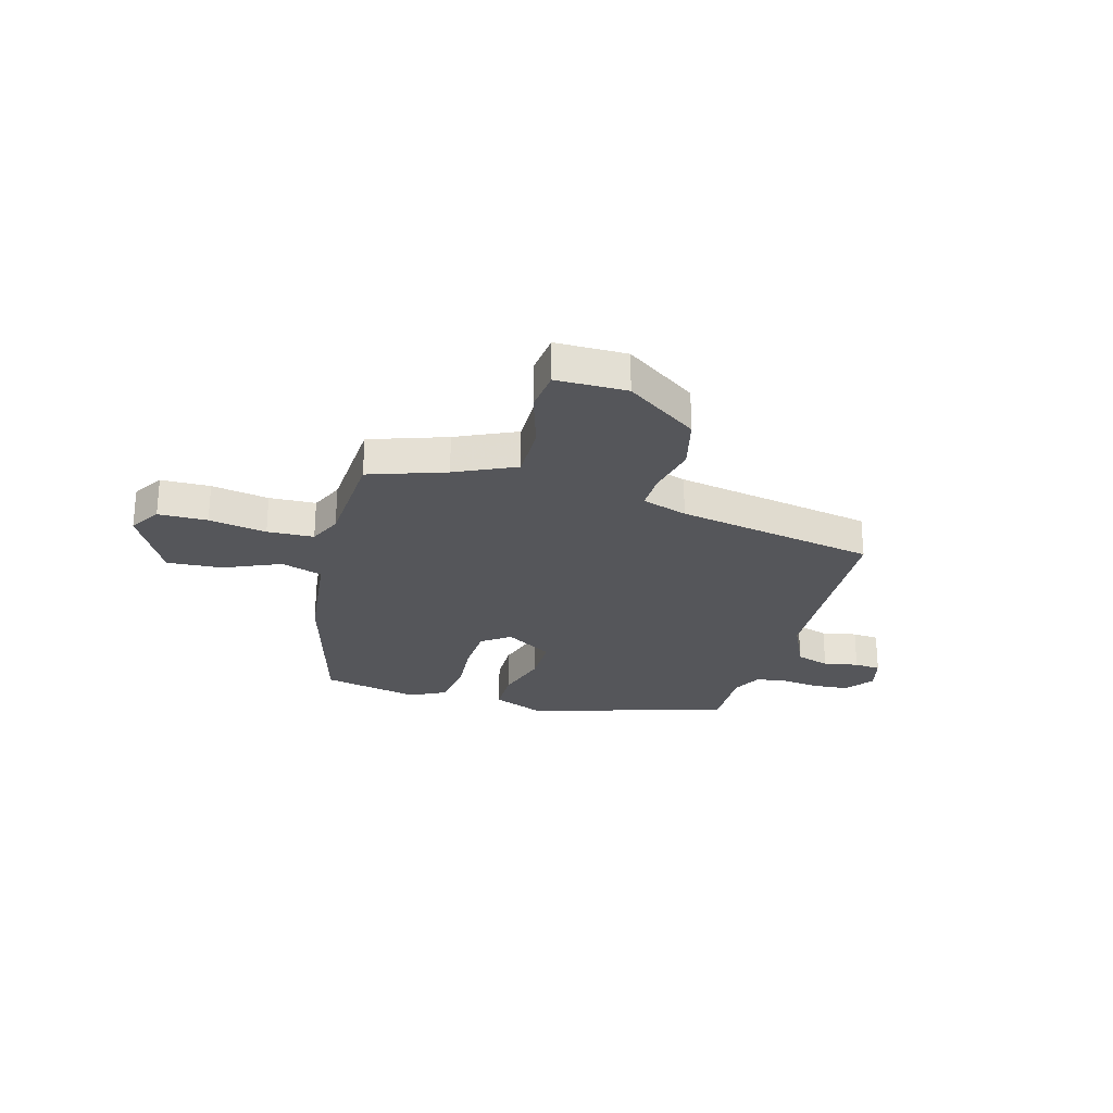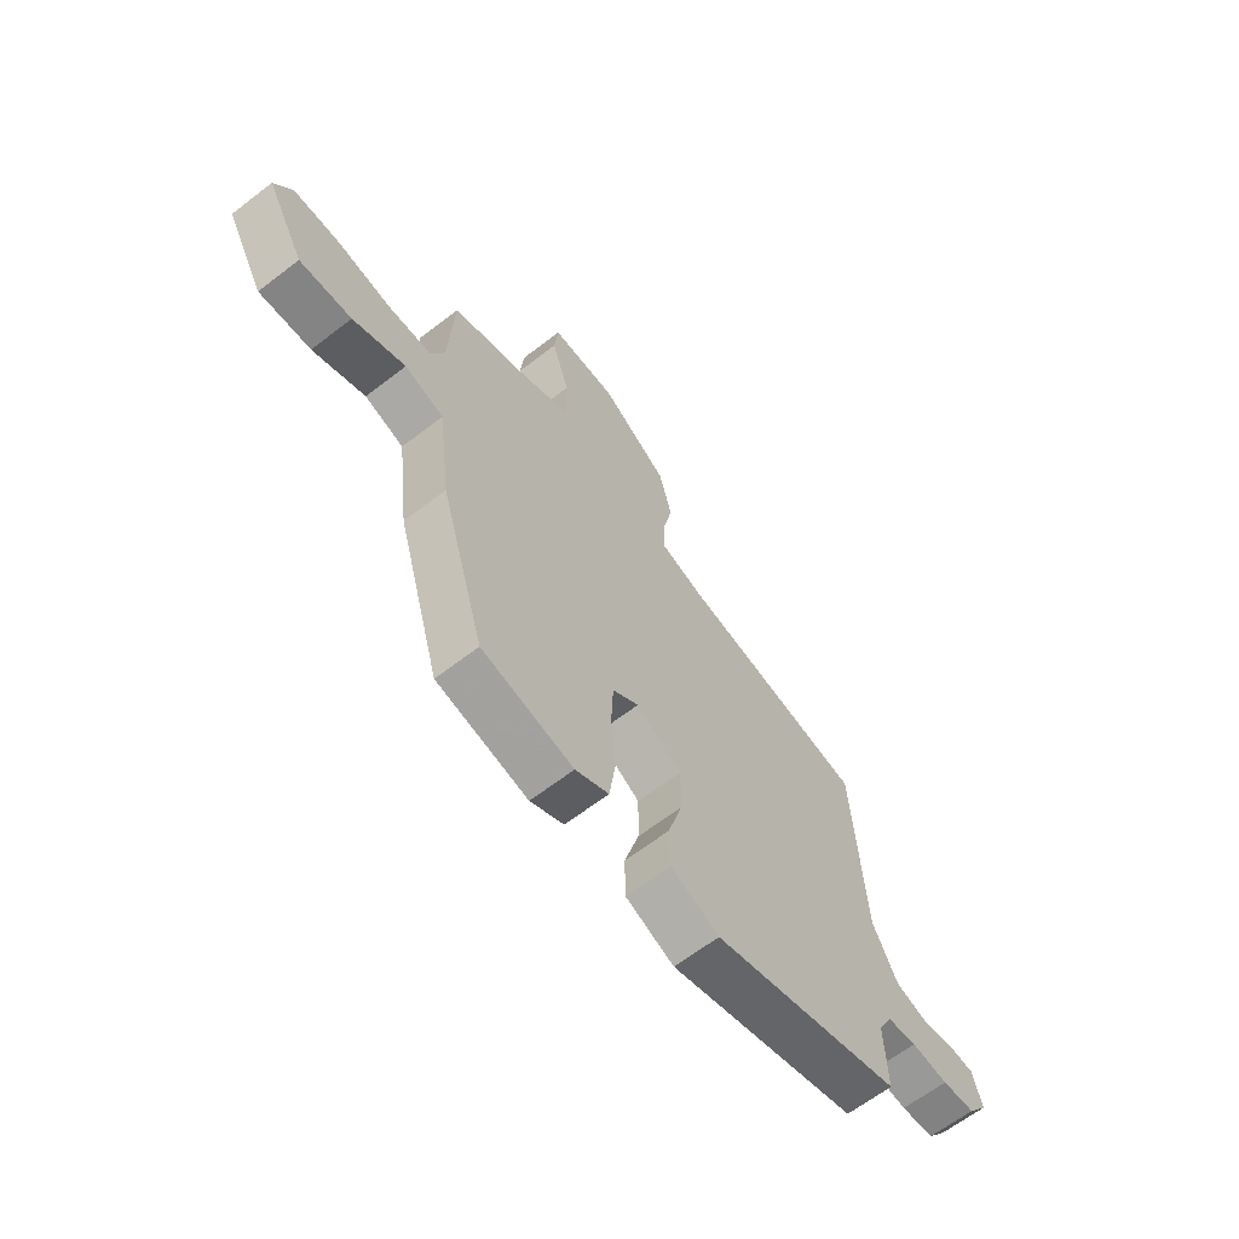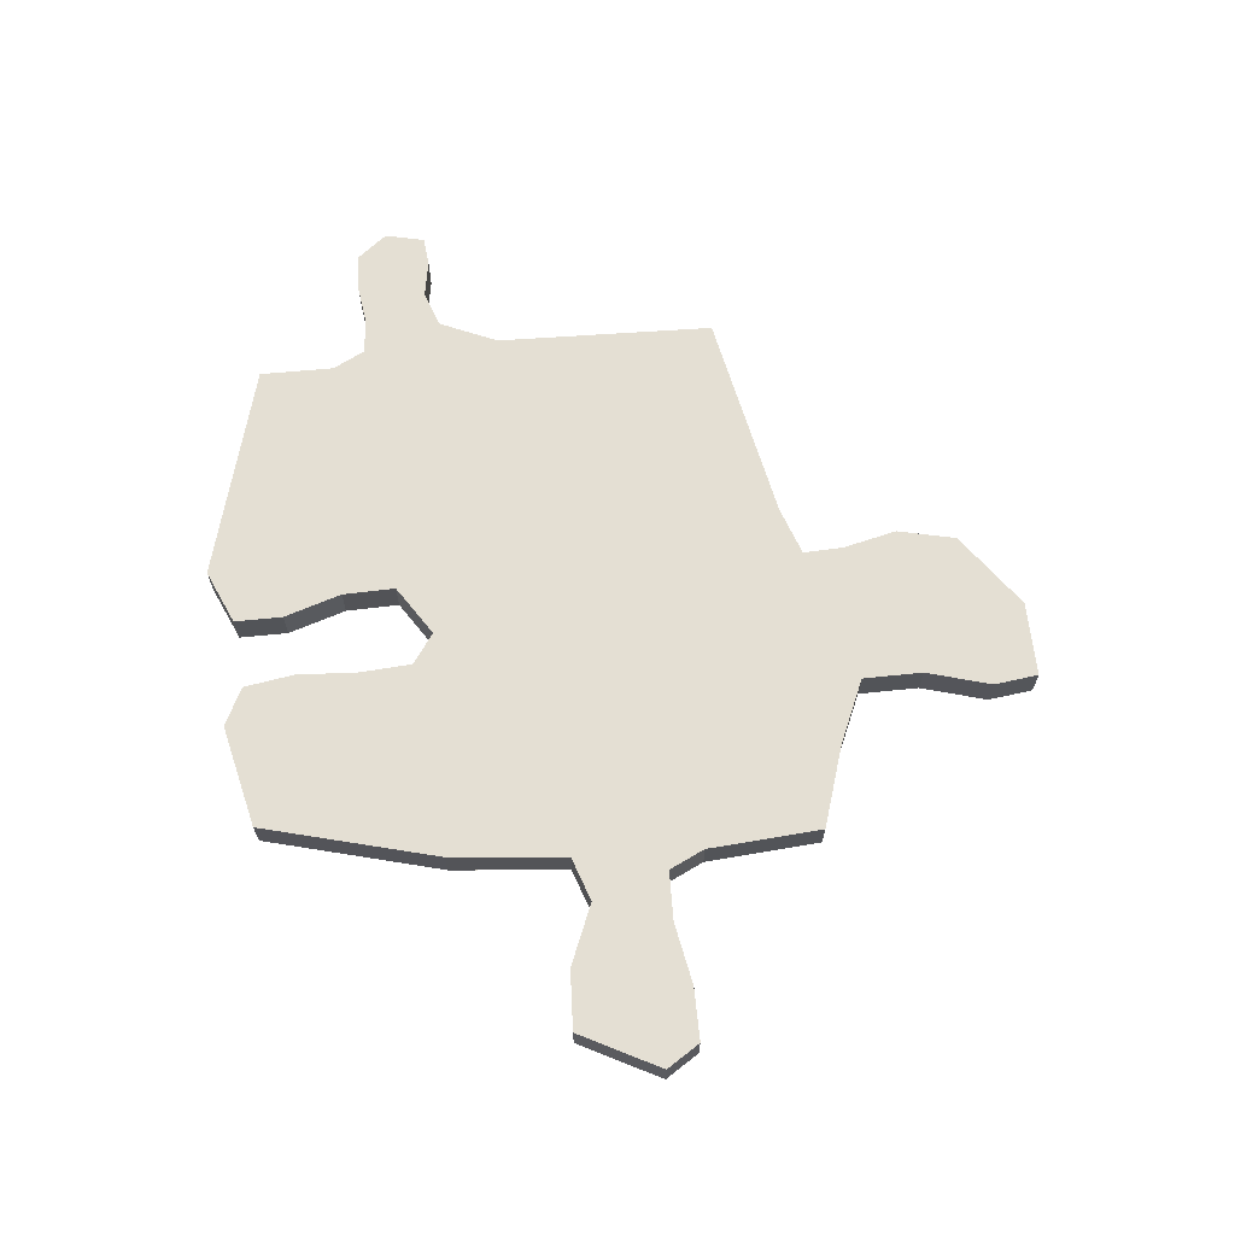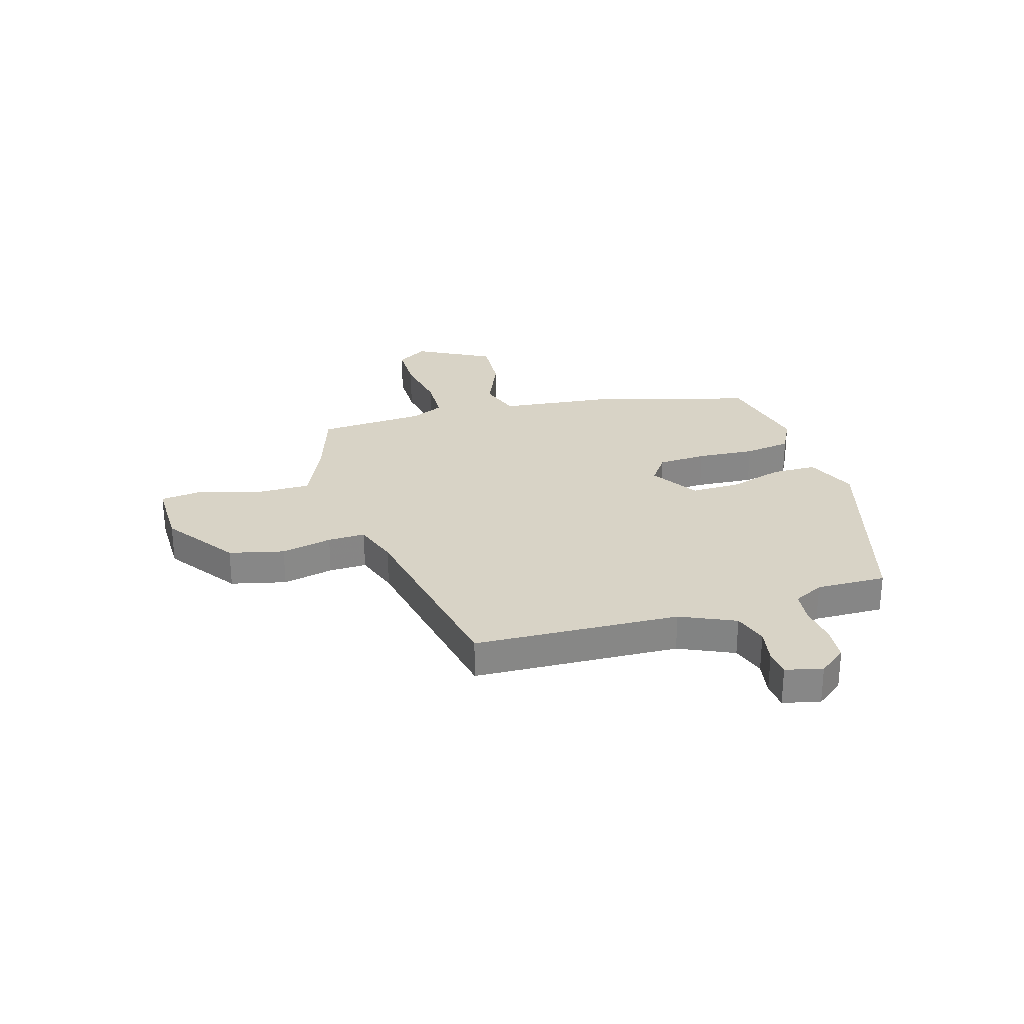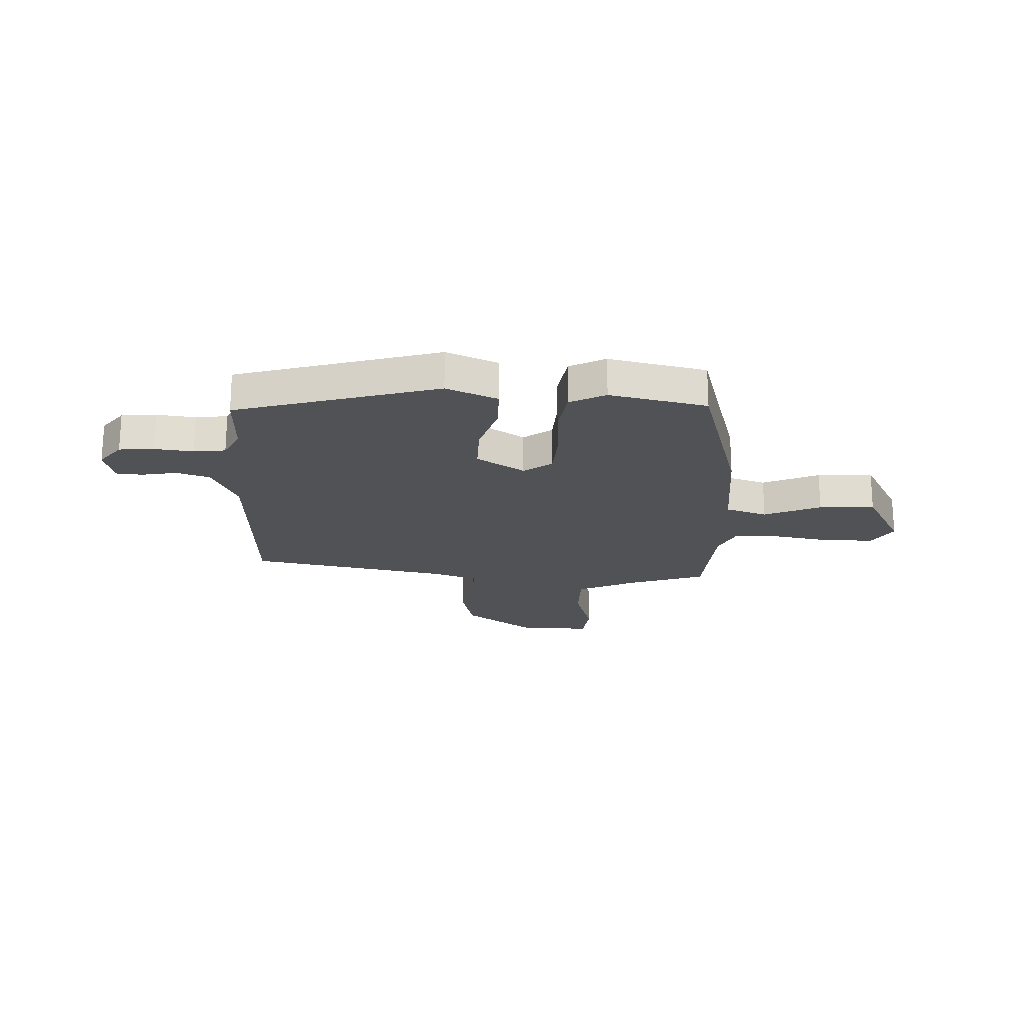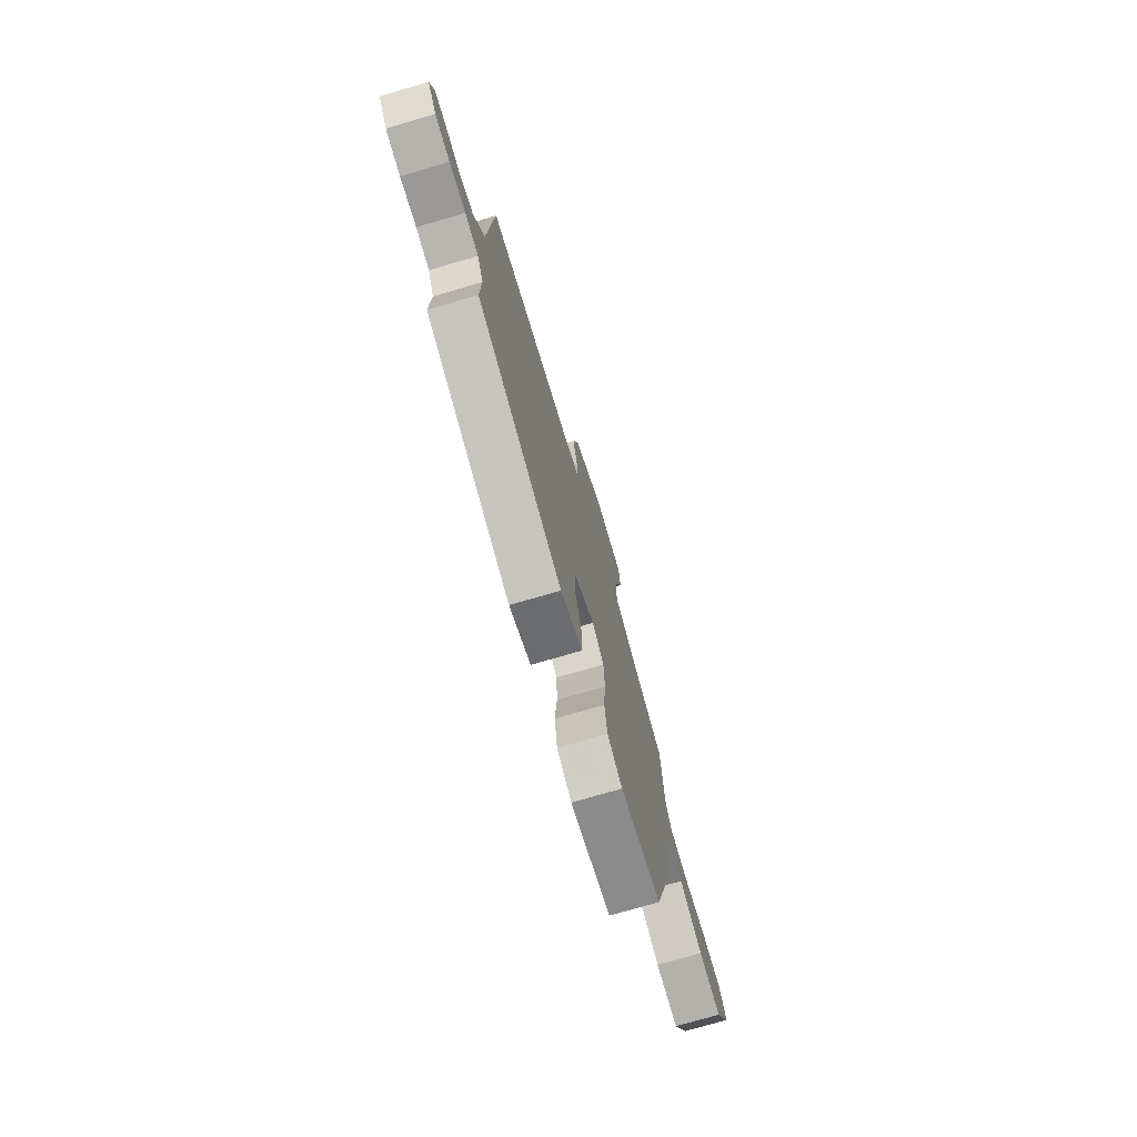
<metadata>
{"format":"obj","ext":"obj","renderer":"f3d","projection":"perspective","resolution":1024,"background":"white","views":[{"elev":-25.8,"azim":-16.0,"up":"+Y"},{"elev":-64.5,"azim":-52.2,"up":"+Z"},{"elev":66.4,"azim":-97.0,"up":"+Y"},{"elev":27.8,"azim":72.7,"up":"+Y"},{"elev":-20.7,"azim":177.0,"up":"+Y"},{"elev":-74.9,"azim":106.3,"up":"+Z"}]}
</metadata>
<code>
v -0.365 0.07 -0.492
v -0.455 0.07 -0.183
v -0.48 0.07 0.022
v -0.559 0.07 0.047
v -0.665 0.07 0
v -0.77 0.07 -0.008
v -0.847 0.07 0.132
v -0.811 0.07 0.191
v -0.718 0.07 0.193
v -0.609 0.07 0.175
v -0.521 0.07 0.179
v -0.493 0.07 0.242
v -0.483 0.07 0.444
v -0.339 0.07 0.494
v -0.226 0.07 0.547
v -0.228 0.07 0.653
v -0.264 0.07 0.767
v -0.256 0.07 0.846
v -0.122 0.07 0.847
v 0.014 0.07 0.754
v 0.04 0.07 0.651
v 0.02 0.07 0.555
v 0.019 0.07 0.484
v 0.105 0.07 0.456
v 0.483 0.07 0.389
v 0.504 0.07 0.002
v 0.552 0.07 -0.1
v 0.616 0.07 -0.12
v 0.682 0.07 -0.107
v 0.732 0.07 -0.111
v 0.75 0.07 -0.18
v 0.71 0.07 -0.233
v 0.644 0.07 -0.239
v 0.571 0.07 -0.231
v 0.511 0.07 -0.239
v 0.483 0.07 -0.296
v 0.487 0.07 -0.428
v 0.106 0.07 -0.543
v 0.009 0.07 -0.503
v 0.007 0.07 -0.418
v 0.037 0.07 -0.315
v 0.037 0.07 -0.222
v -0.054 0.07 -0.166
v -0.107 0.07 -0.205
v -0.111 0.07 -0.297
v -0.102 0.07 -0.406
v -0.114 0.07 -0.495
v -0.181 0.07 -0.53
v -0.365 0 -0.492
v -0.455 0 -0.183
v -0.48 0 0.022
v -0.559 0 0.047
v -0.665 0 0
v -0.77 0 -0.008
v -0.847 0 0.132
v -0.811 0 0.191
v -0.718 0 0.193
v -0.609 0 0.175
v -0.521 0 0.179
v -0.493 0 0.242
v -0.483 0 0.444
v -0.339 0 0.494
v -0.226 0 0.547
v -0.228 0 0.653
v -0.264 0 0.767
v -0.256 0 0.846
v -0.122 0 0.847
v 0.014 0 0.754
v 0.04 0 0.651
v 0.02 0 0.555
v 0.019 0 0.484
v 0.105 0 0.456
v 0.483 0 0.389
v 0.504 0 0.002
v 0.552 0 -0.1
v 0.616 0 -0.12
v 0.682 0 -0.107
v 0.732 0 -0.111
v 0.75 0 -0.18
v 0.71 0 -0.233
v 0.644 0 -0.239
v 0.571 0 -0.231
v 0.511 0 -0.239
v 0.483 0 -0.296
v 0.487 0 -0.428
v 0.106 0 -0.543
v 0.009 0 -0.503
v 0.007 0 -0.418
v 0.037 0 -0.315
v 0.037 0 -0.222
v -0.054 0 -0.166
v -0.107 0 -0.205
v -0.111 0 -0.297
v -0.102 0 -0.406
v -0.114 0 -0.495
v -0.181 0 -0.53
f 1 2 3
f 48 1 3
f 47 48 3
f 46 47 3
f 45 46 3
f 44 45 3
f 43 44 3
f 39 40 41
f 38 39 41
f 37 38 41
f 36 37 41
f 35 36 41 42
f 34 35 42 43
f 32 33 34
f 31 32 34
f 30 31 34
f 29 30 34
f 28 29 34
f 34 43 3
f 28 34 3
f 27 28 3
f 24 25 26
f 27 3 4
f 26 27 4
f 24 26 4
f 23 24 4
f 20 21 22
f 19 20 22
f 18 19 22
f 17 18 22
f 16 17 22
f 15 16 22 23
f 12 13 14
f 15 23 4
f 14 15 4
f 12 14 4
f 11 12 4
f 8 9 10
f 7 8 10
f 7 10 11
f 6 7 11
f 5 6 11
f 4 5 11
f 51 50 49
f 51 49 96
f 51 96 95
f 51 95 94
f 51 94 93
f 51 93 92
f 51 92 91
f 89 88 87
f 89 87 86
f 89 86 85
f 89 85 84
f 90 89 84 83
f 91 90 83 82
f 82 81 80
f 82 80 79
f 82 79 78
f 82 78 77
f 82 77 76
f 51 91 82
f 51 82 76
f 51 76 75
f 74 73 72
f 52 51 75
f 52 75 74
f 52 74 72
f 52 72 71
f 70 69 68
f 70 68 67
f 70 67 66
f 70 66 65
f 70 65 64
f 71 70 64 63
f 62 61 60
f 52 71 63
f 52 63 62
f 52 62 60
f 52 60 59
f 58 57 56
f 58 56 55
f 59 58 55
f 59 55 54
f 59 54 53
f 59 53 52
f 1 49 50 2
f 2 50 51 3
f 3 51 52 4
f 4 52 53 5
f 5 53 54 6
f 6 54 55 7
f 7 55 56 8
f 8 56 57 9
f 9 57 58 10
f 10 58 59 11
f 11 59 60 12
f 12 60 61 13
f 13 61 62 14
f 14 62 63 15
f 15 63 64 16
f 16 64 65 17
f 17 65 66 18
f 18 66 67 19
f 19 67 68 20
f 20 68 69 21
f 21 69 70 22
f 22 70 71 23
f 23 71 72 24
f 24 72 73 25
f 25 73 74 26
f 26 74 75 27
f 27 75 76 28
f 28 76 77 29
f 29 77 78 30
f 30 78 79 31
f 31 79 80 32
f 32 80 81 33
f 33 81 82 34
f 34 82 83 35
f 35 83 84 36
f 36 84 85 37
f 37 85 86 38
f 38 86 87 39
f 39 87 88 40
f 40 88 89 41
f 41 89 90 42
f 42 90 91 43
f 43 91 92 44
f 44 92 93 45
f 45 93 94 46
f 46 94 95 47
f 47 95 96 48
f 48 96 49 1

</code>
